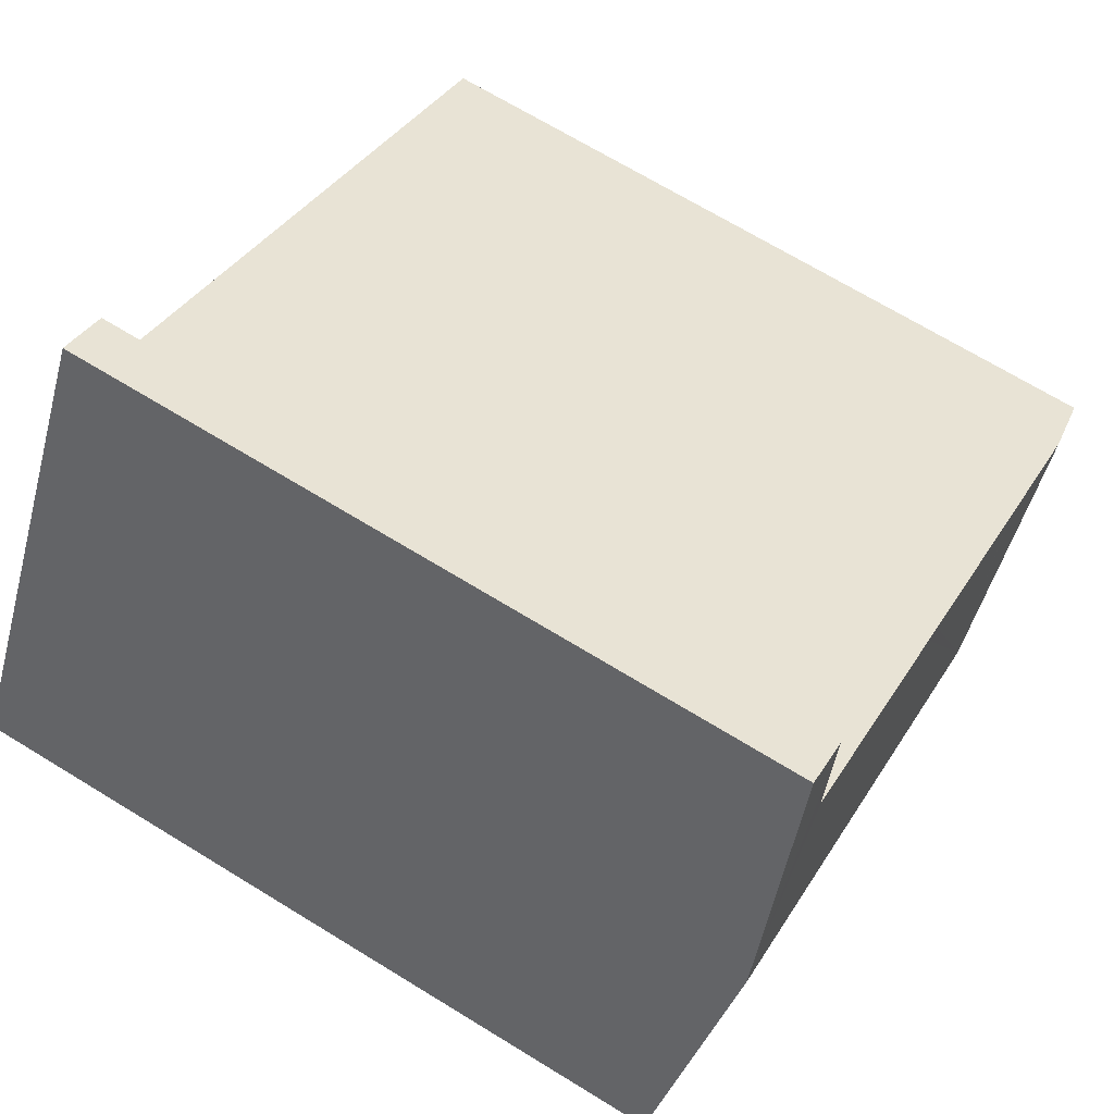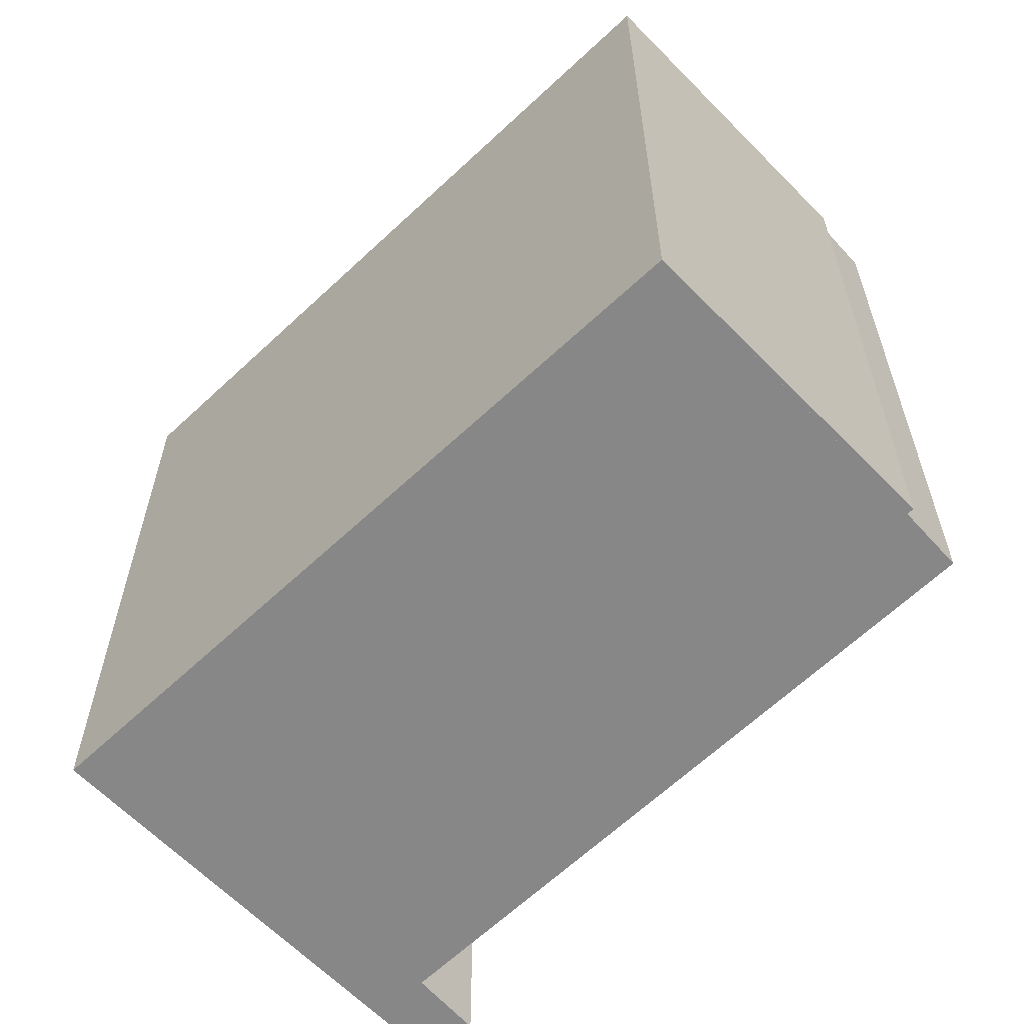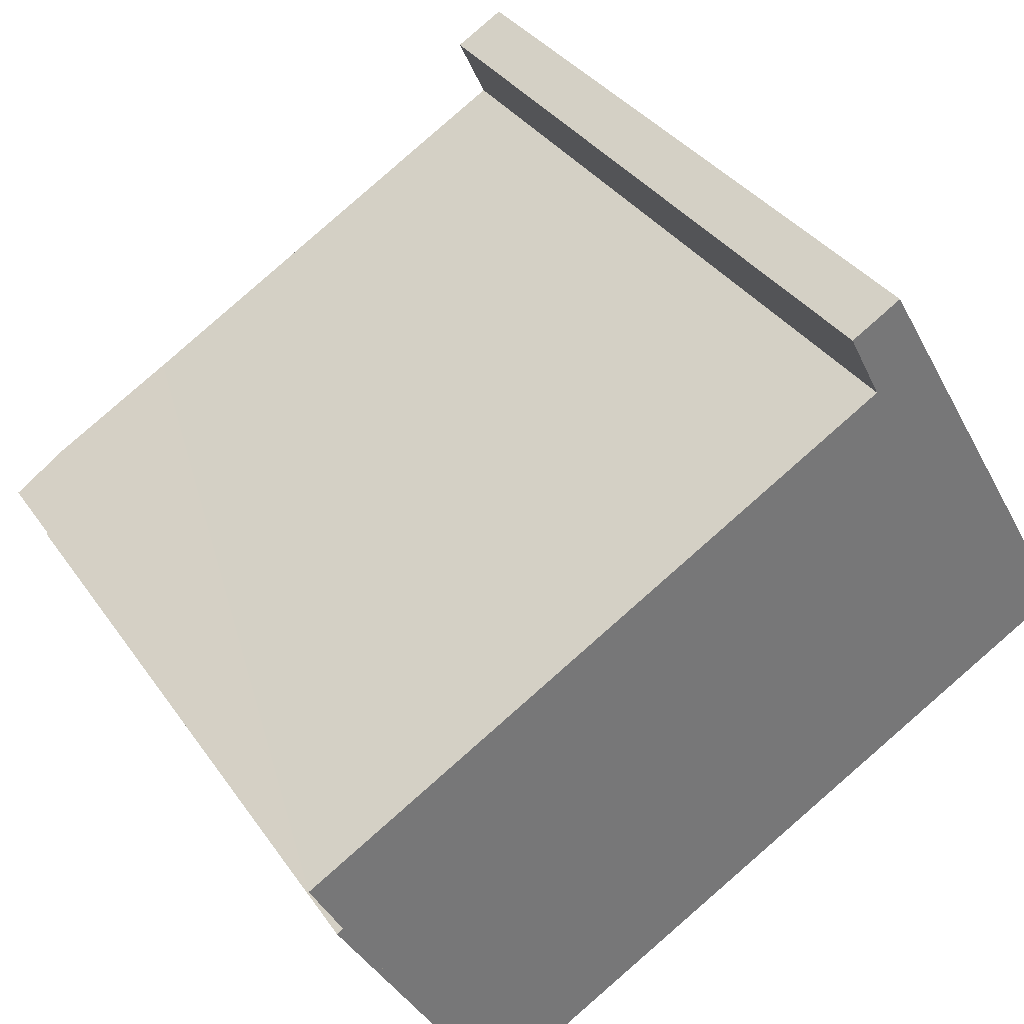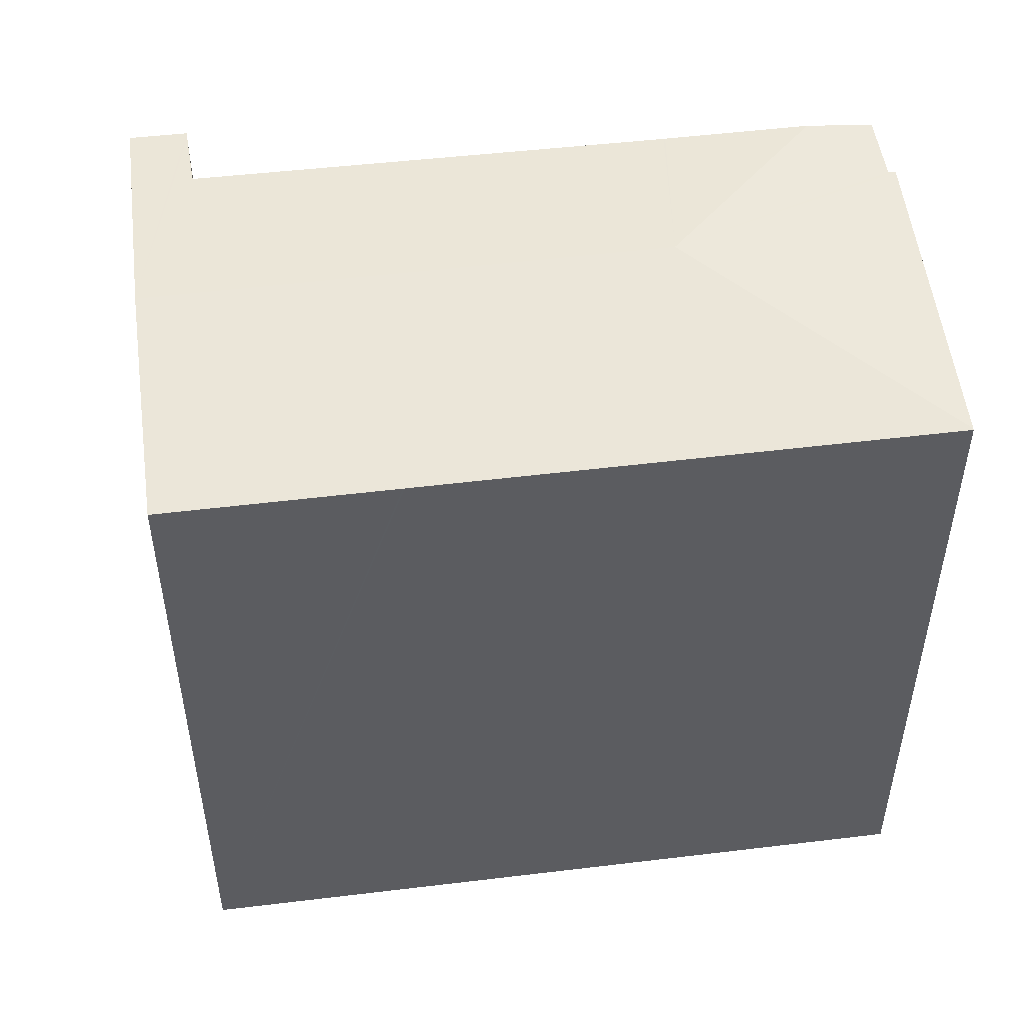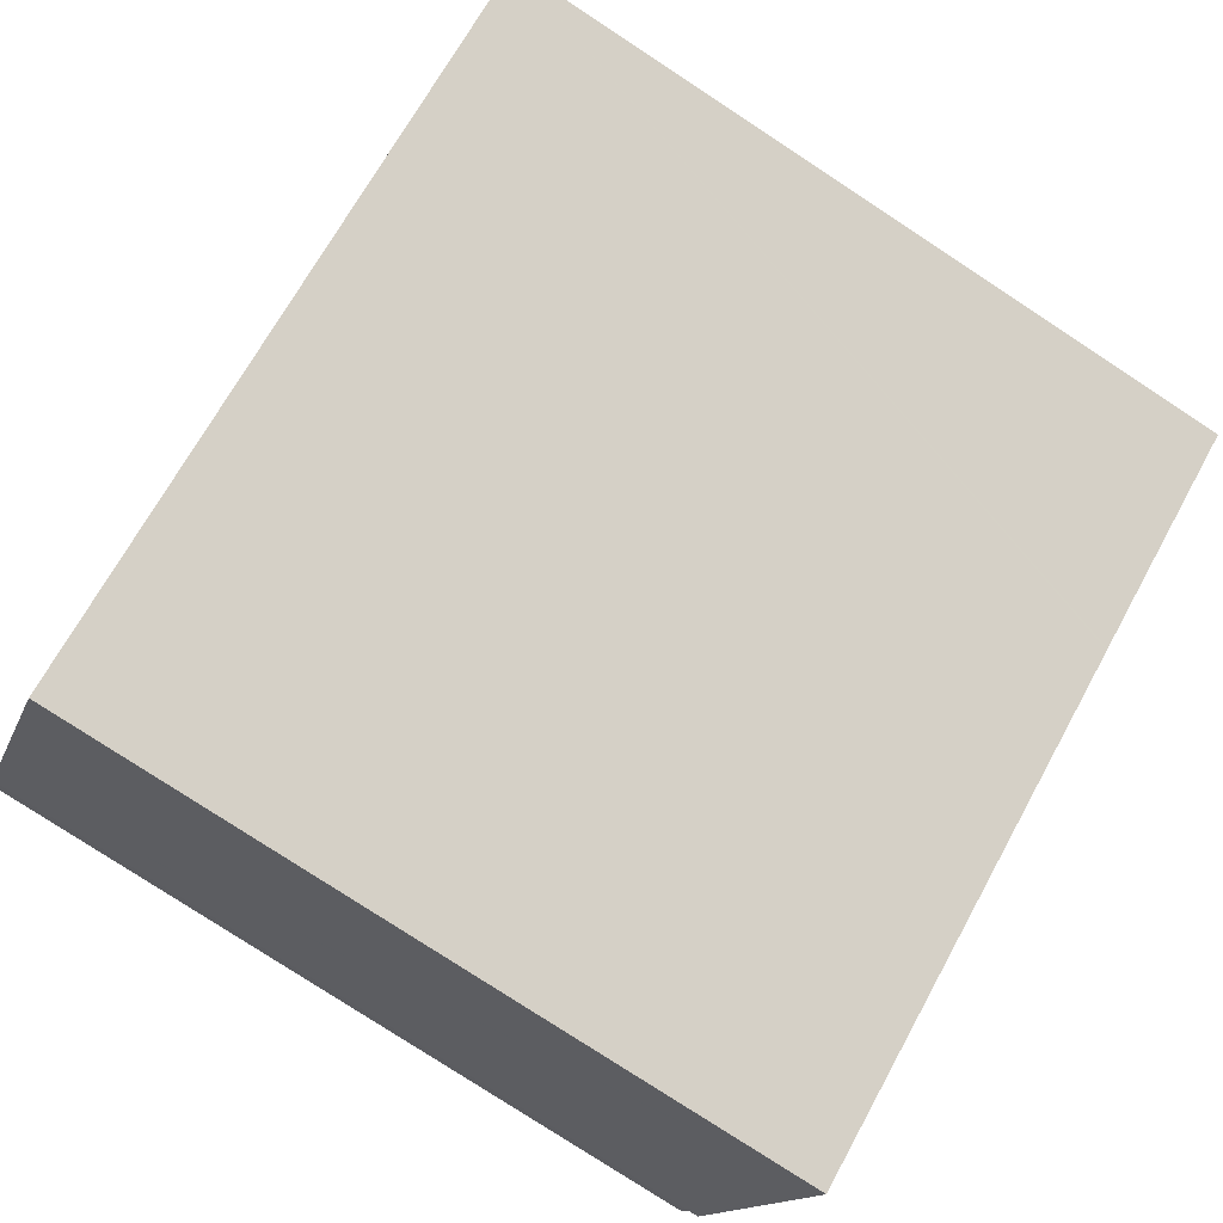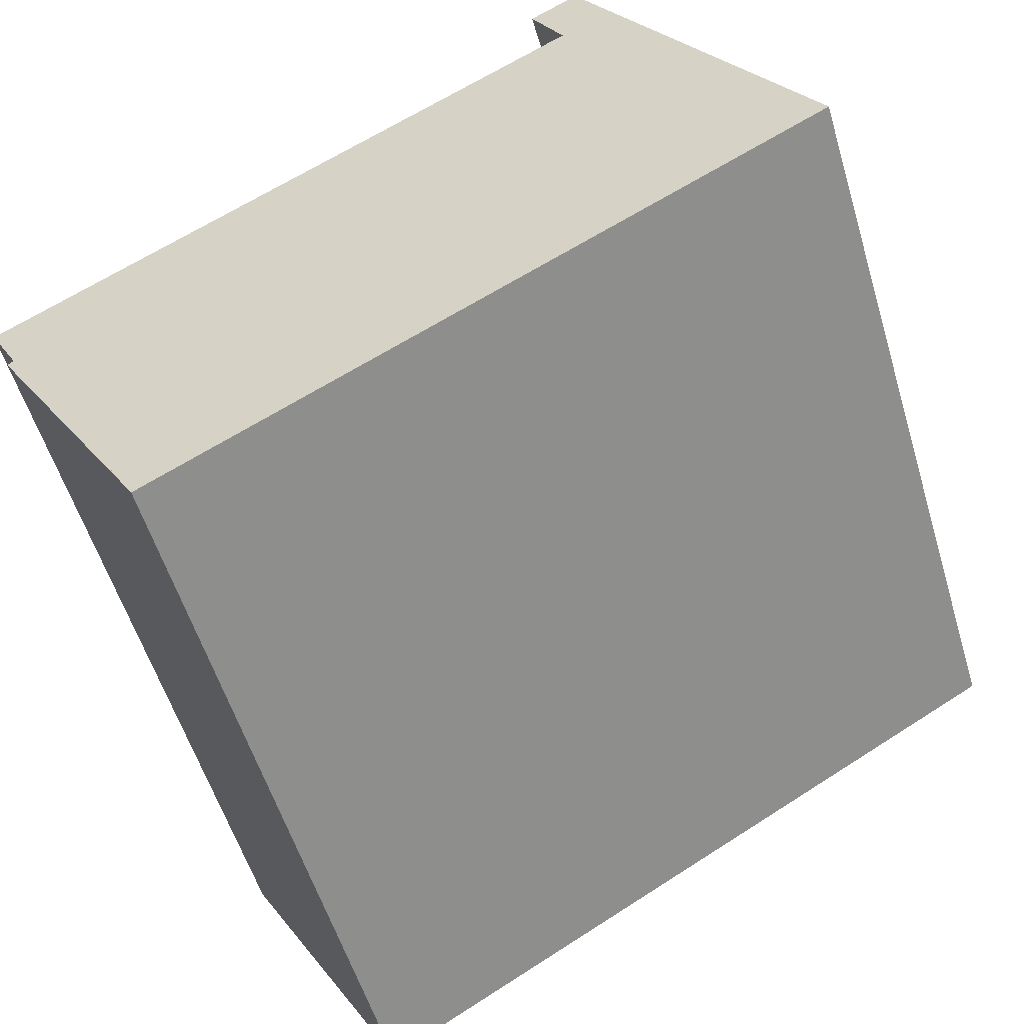
<metadata>
{"format":"obj","ext":"obj","renderer":"f3d","projection":"perspective","resolution":1024,"background":"white","views":[{"elev":69.3,"azim":121.5,"up":"+Z"},{"elev":-62.5,"azim":-165.9,"up":"+Y"},{"elev":34.7,"azim":-29.7,"up":"+Z"},{"elev":52.5,"azim":143.0,"up":"+Y"},{"elev":-78.6,"azim":56.8,"up":"+Z"},{"elev":-55.2,"azim":16.6,"up":"+Z"}]}
</metadata>
<code>
v  18.15 20.39 -2.649
v  23.57 20.42 0.76
v  23.71 20.39 0.5
v  20.38 21.06 6.317
v  7.853 21.06 -0.779
v  18.11 20.39 -2.673
v  16.5 20.39 -3.588
v  5.39 20.39 -9.879
v  5.369 20.4 -9.842
v  0.71 20.39 -1.789
v  0.891 20.41 -1.684
v  1.629 20.61 0.928
v  0 20.42 1.25e-15
v  5.148 20.61 2.932
v  5.186 20.61 2.954
v  15.64 20.39 11.39
v  17.02 20.39 12.19
v  15.74 20.41 11.19
v  16.57 20.59 9.576
v  12.19 20.6 7.027
v  10.46 20.6 6.022
v  9.934 20.6 5.715
v  7.15 20.61 4.096
v  0.891 1.031e-16 -1.684
v  0.71 1.095e-16 -1.789
v  0 0 0
v  16.57 -5.864e-16 9.576
v  1.629 -5.682e-17 0.928
v  12.19 -4.303e-16 7.027
v  5.148 -1.795e-16 2.932
v  5.186 -1.809e-16 2.954
v  7.15 -2.508e-16 4.096
v  9.934 -3.499e-16 5.715
v  10.46 -3.687e-16 6.022
v  15.64 -6.976e-16 11.39
v  17.02 -7.467e-16 12.19
v  15.74 -6.851e-16 11.19
v  5.369 6.026e-16 -9.842
v  5.39 6.049e-16 -9.879
v  20.38 -3.868e-16 6.317
v  23.57 -4.654e-17 0.76
v  23.71 -3.062e-17 0.5
v  16.5 2.197e-16 -3.588
v  18.15 1.622e-16 -2.649
v  18.11 1.637e-16 -2.673
g defaultobject
f 1 2 3
f 2 1 4
f 4 1 5
f 5 1 6
f 5 6 7
f 5 7 8
f 5 8 9
f 10 5 9
f 5 10 11
f 5 11 12
f 12 11 13
f 5 12 14
f 5 14 15
f 4 16 17
f 16 4 18
f 18 4 19
f 19 4 20
f 20 4 5
f 20 5 21
f 21 5 22
f 22 5 23
f 23 5 15
f 10 24 11
f 24 10 25
f 26 12 13
f 12 26 14
f 14 26 15
f 15 26 23
f 23 26 22
f 22 26 21
f 21 26 20
f 20 26 19
f 19 26 27
f 27 26 28
f 27 28 29
f 29 28 30
f 29 30 31
f 29 31 32
f 29 32 33
f 29 33 34
f 35 17 16
f 17 35 36
f 11 26 13
f 26 11 24
f 27 18 19
f 18 27 16
f 16 27 35
f 35 27 37
f 9 25 10
f 25 9 8
f 25 8 38
f 38 8 39
f 36 4 17
f 4 36 2
f 2 36 3
f 3 36 40
f 3 40 41
f 3 41 42
f 42 1 3
f 1 42 6
f 6 42 7
f 7 42 8
f 8 42 43
f 8 43 39
f 43 42 44
f 43 44 45
f 38 24 25
f 35 27 36
f 27 35 37
f 41 44 42
f 44 41 40
f 44 40 36
f 44 36 43
f 43 36 27
f 43 27 29
f 43 29 39
f 39 29 34
f 39 34 33
f 39 33 32
f 39 32 31
f 39 31 30
f 39 30 28
f 39 28 24
f 24 28 26

</code>
